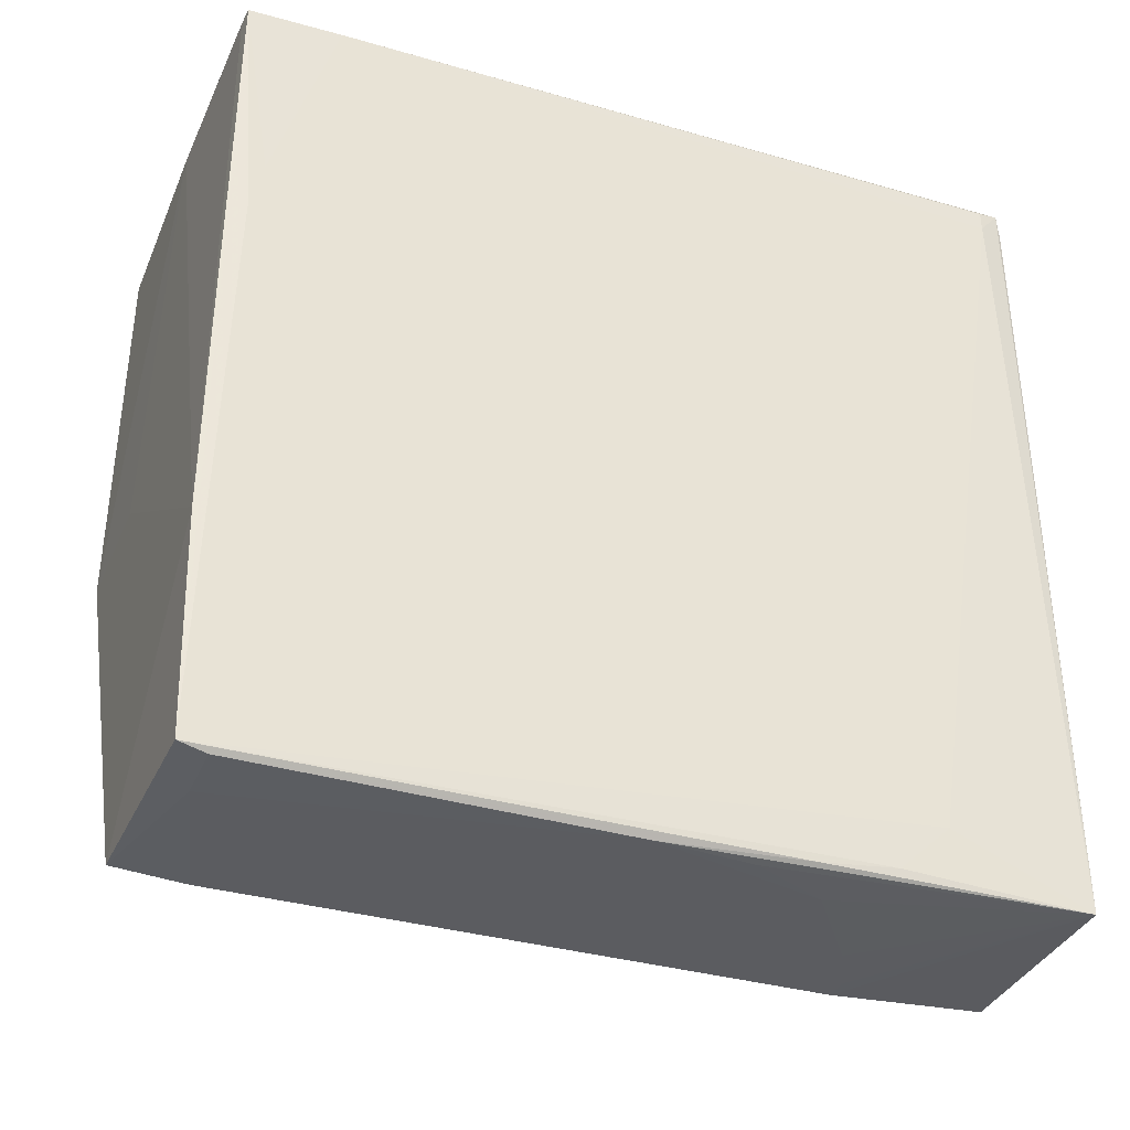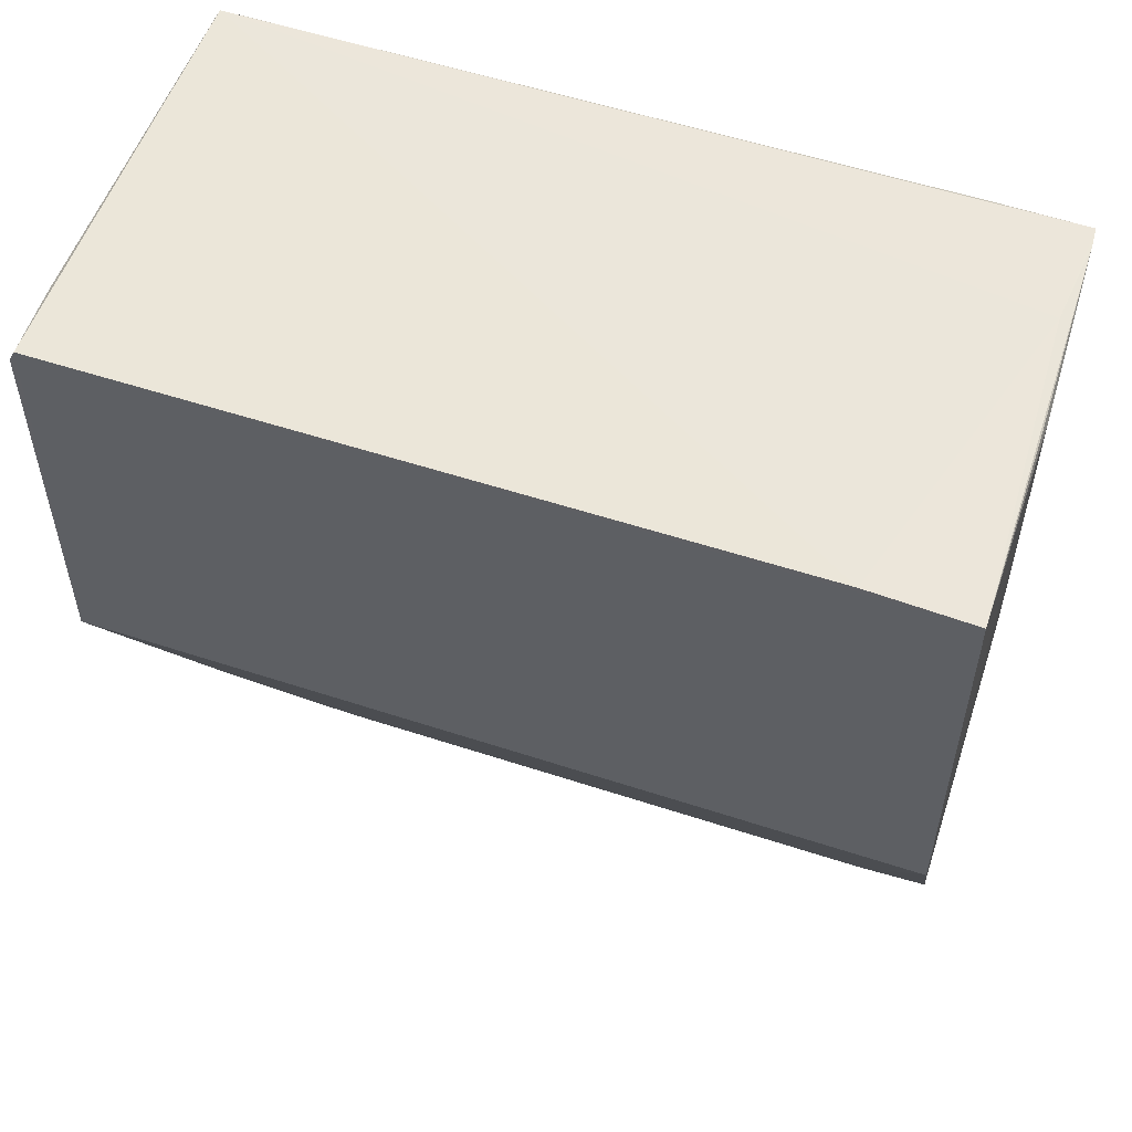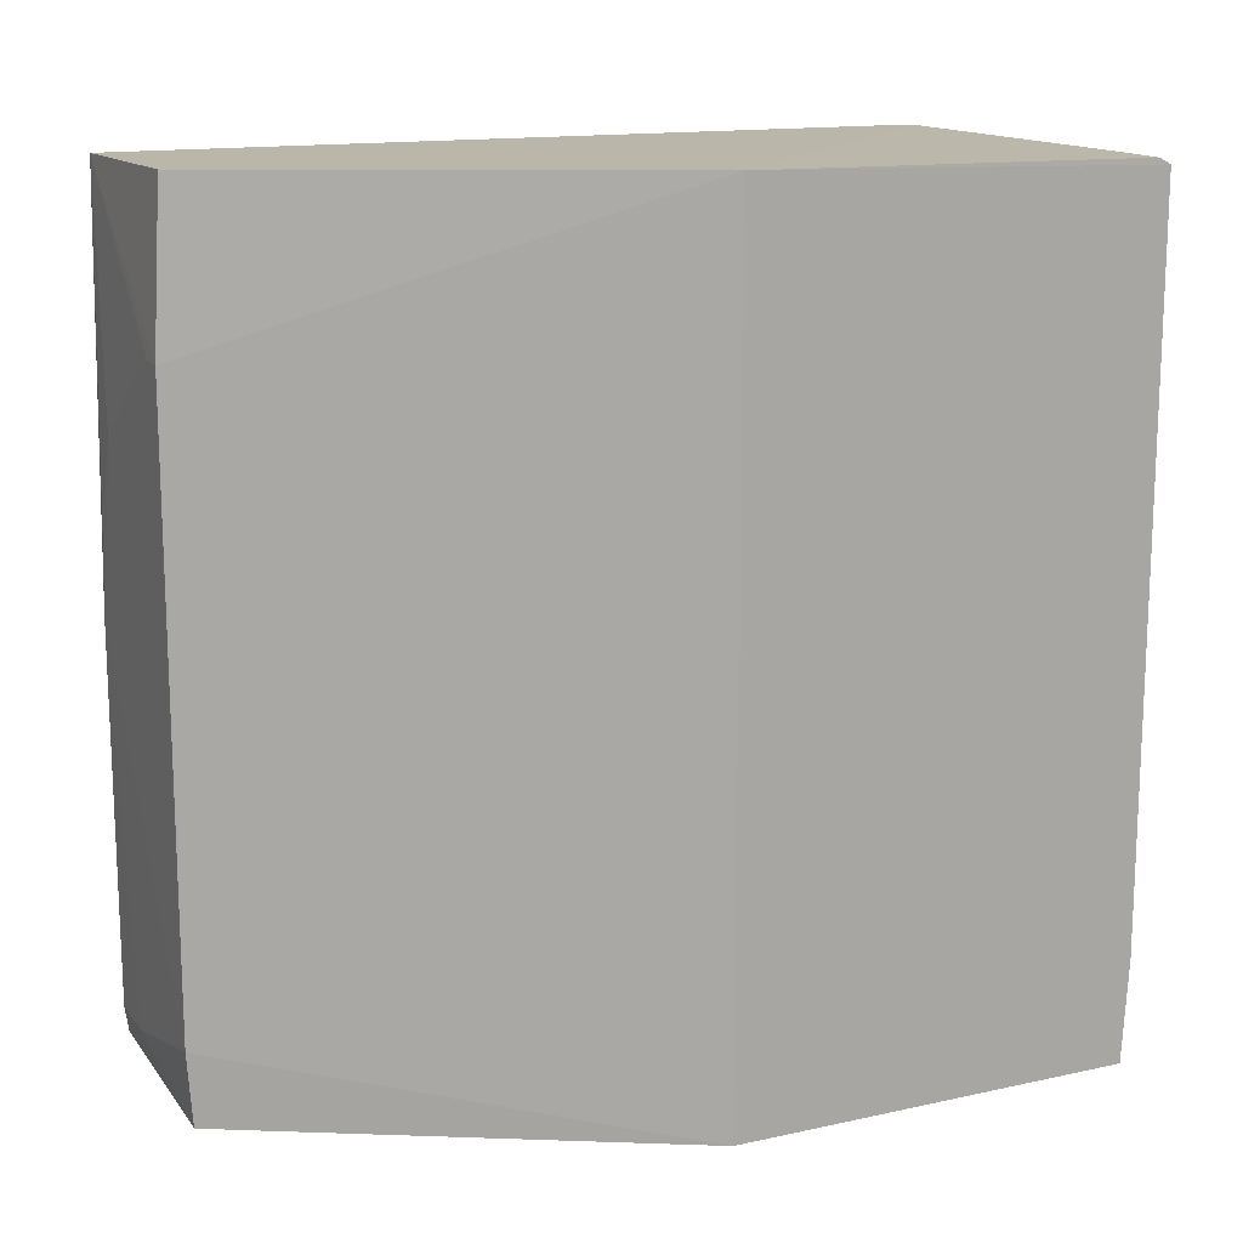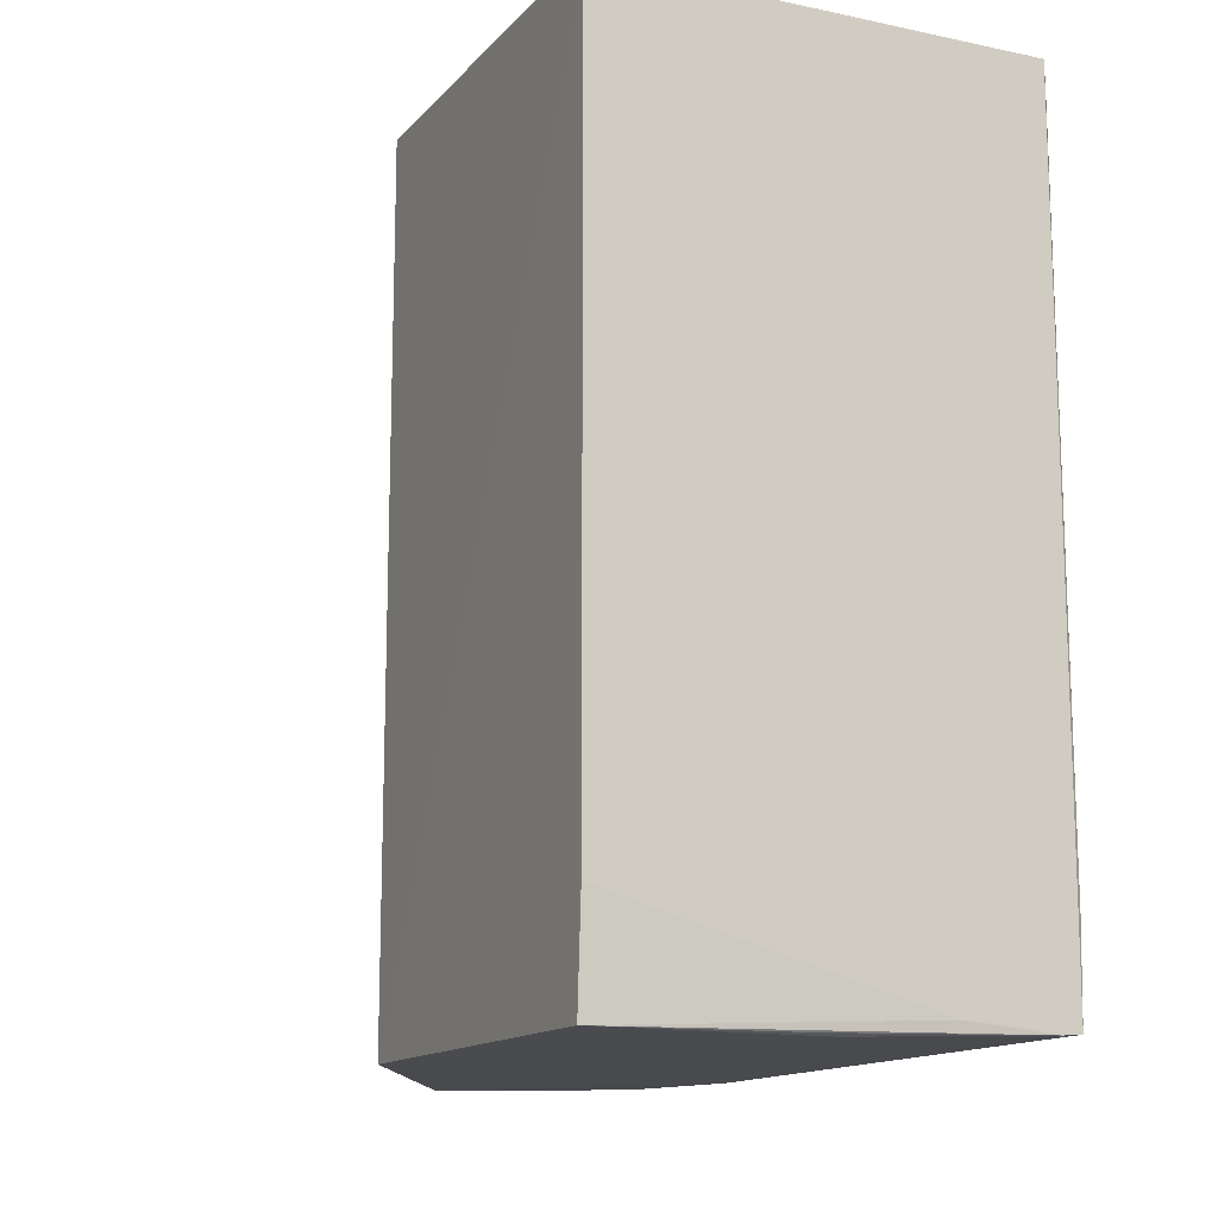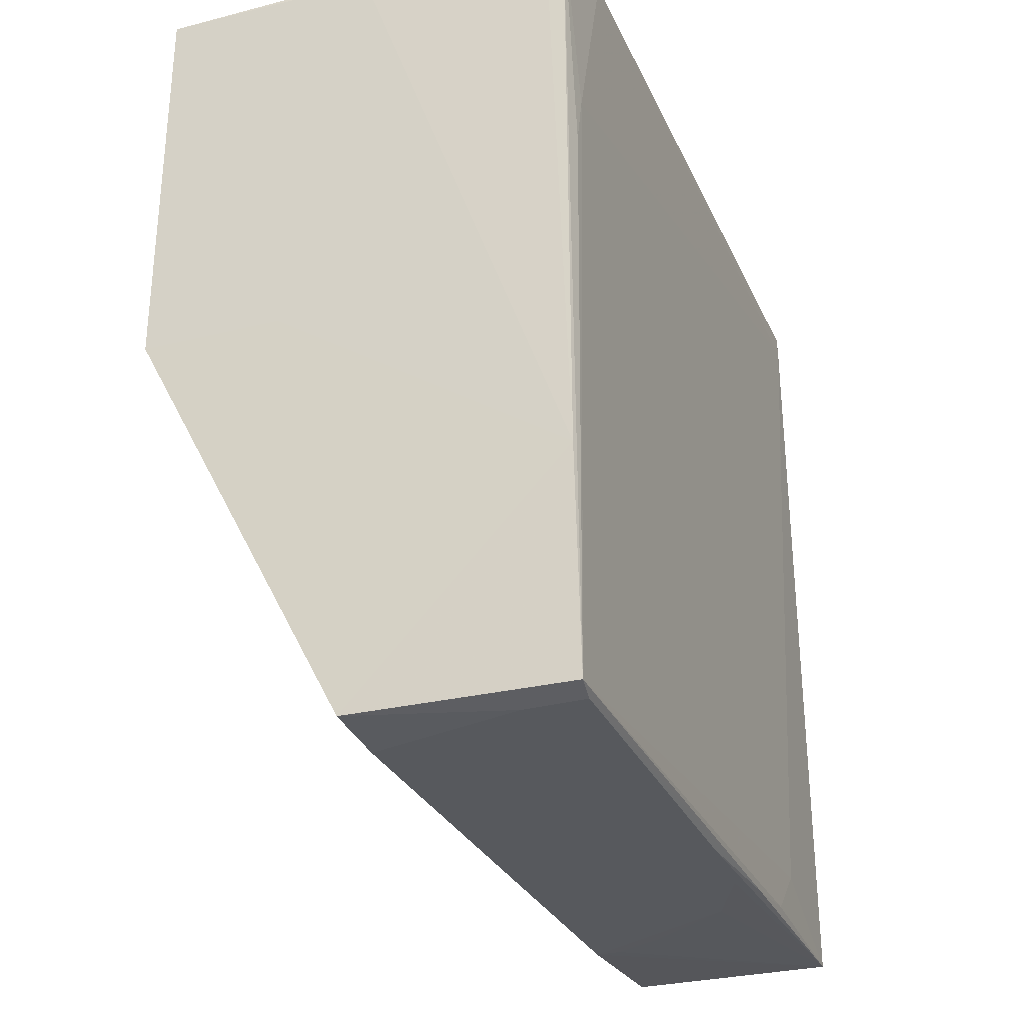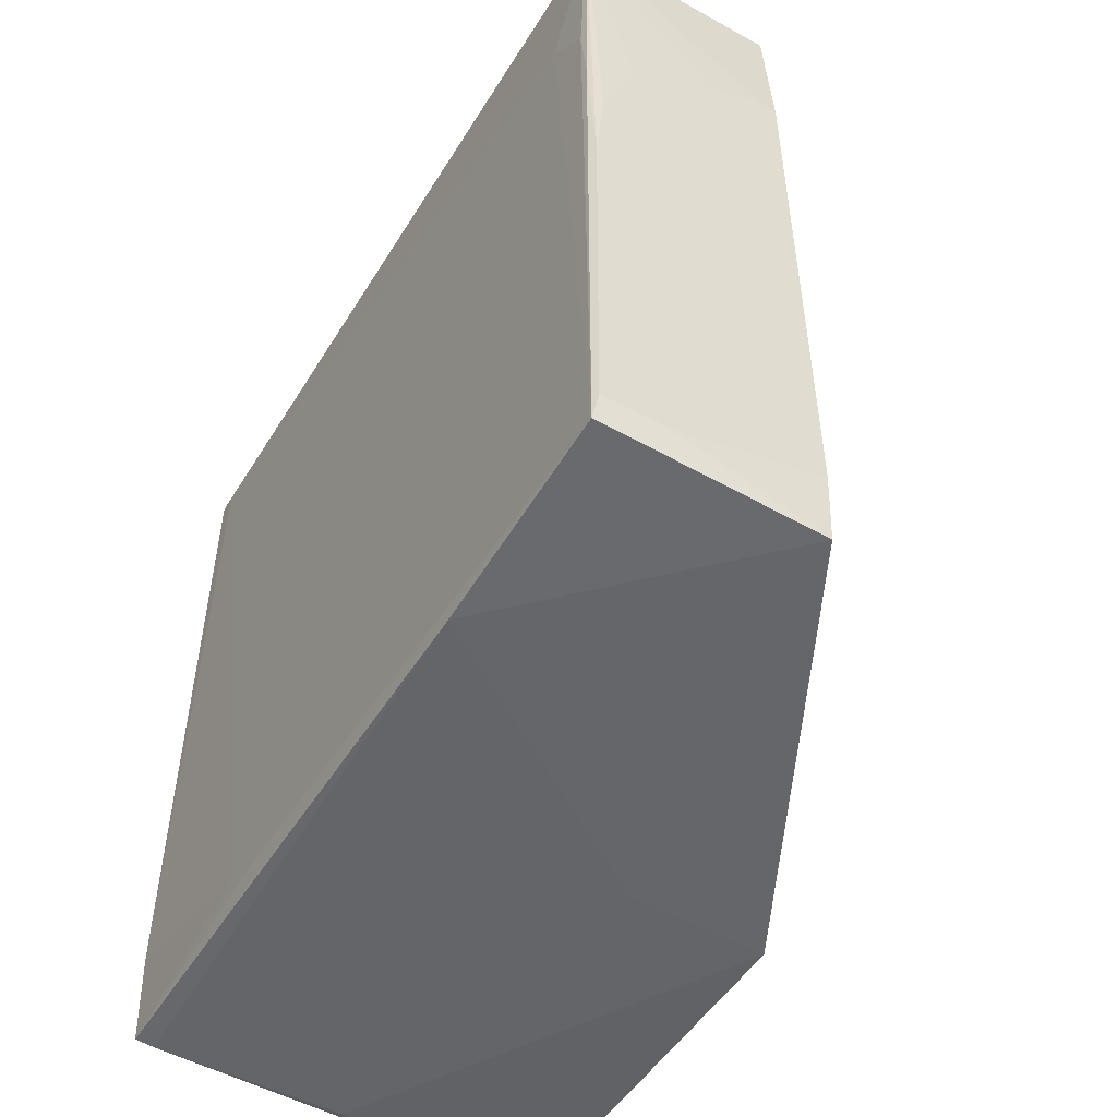
<metadata>
{"format":"obj","ext":"obj","renderer":"f3d","projection":"perspective","resolution":1024,"background":"white","views":[{"elev":-35.2,"azim":-111.0,"up":"+Y"},{"elev":55.2,"azim":109.1,"up":"+Y"},{"elev":14.7,"azim":65.1,"up":"+Z"},{"elev":-13.7,"azim":154.7,"up":"+Z"},{"elev":-29.1,"azim":-159.0,"up":"+Y"},{"elev":-51.0,"azim":-31.0,"up":"+Z"}]}
</metadata>
<code>
v 0.003803 0.07449 0.1548
v 0.003796 0.001257 0.1556
v 0.003829 0.001256 0.0008311
v -0.07555 0.07658 0.002674
v -0.07535 0.07724 0.1539
v -0.07594 -0.07657 0.008326
v 0.003814 0.07564 0.001219
v 0.003839 0.07679 0.1536
v -0.07399 0.07624 0.1545
v -0.03637 -0.07675 0.01541
v -0.07672 -0.07569 0.003154
v -0.03637 0.07451 0.001172
v 0.003801 0.0768 0.02015
v -0.01038 0.07567 0.1547
v -0.0758 -0.07525 0.1547
v -0.03634 -0.07583 0.002014
v -0.07637 0.07217 0.1498
v -0.03165 0.07581 0.001503
v -0.0761 -0.0342 0.002113
v -0.05528 0.07668 0.00399
v -0.03638 -0.07503 0.1553
v -0.06709 -0.0767 0.1098
v -0.07508 0.07215 0.1544
v -0.07634 -0.07553 0.1051
v -0.06476 -0.0767 0.008298
v -0.0764 0.07596 0.01999
v -0.07205 0.07658 0.002433
v -0.02217 0.001254 0.001144
v -0.03637 -0.07669 0.1263
v -0.07545 -0.07672 0.07751
v -0.07653 -0.0649 0.1288
v -0.07621 0.07614 0.1498
v -0.0765 0.02961 0.005929
v -0.05053 -0.07667 0.1216
v -0.07389 -0.07665 0.09566
v -0.07646 -0.07395 0.1193
v -0.07653 0.03904 0.008242
v -0.04109 -0.07668 0.1263
f 8 1 2
f 8 2 3
f 8 3 7
f 9 2 1
f 10 3 2
f 12 7 3
f 13 8 7
f 13 5 8
f 14 8 5
f 14 5 9
f 14 9 1
f 14 1 8
f 16 3 10
f 17 15 5
f 18 7 12
f 19 11 4
f 19 16 11
f 19 3 16
f 20 13 7
f 20 4 5
f 20 5 13
f 21 2 9
f 21 9 15
f 23 15 9
f 23 9 5
f 23 5 15
f 24 11 6
f 25 16 10
f 25 6 11
f 25 11 16
f 26 5 4
f 27 18 12
f 27 7 18
f 27 20 7
f 27 4 20
f 27 19 4
f 27 12 19
f 28 19 12
f 28 12 3
f 28 3 19
f 29 10 2
f 29 2 21
f 29 21 15
f 30 6 25
f 30 25 10
f 30 29 22
f 30 10 29
f 30 24 6
f 30 15 24
f 31 17 11
f 31 15 17
f 32 26 17
f 32 17 5
f 32 5 26
f 33 4 11
f 34 15 22
f 35 30 22
f 35 22 15
f 35 15 30
f 36 31 11
f 36 11 24
f 36 24 15
f 36 15 31
f 37 26 4
f 37 4 33
f 37 17 26
f 37 33 11
f 37 11 17
f 38 29 15
f 38 15 34
f 38 34 22
f 38 22 29

</code>
